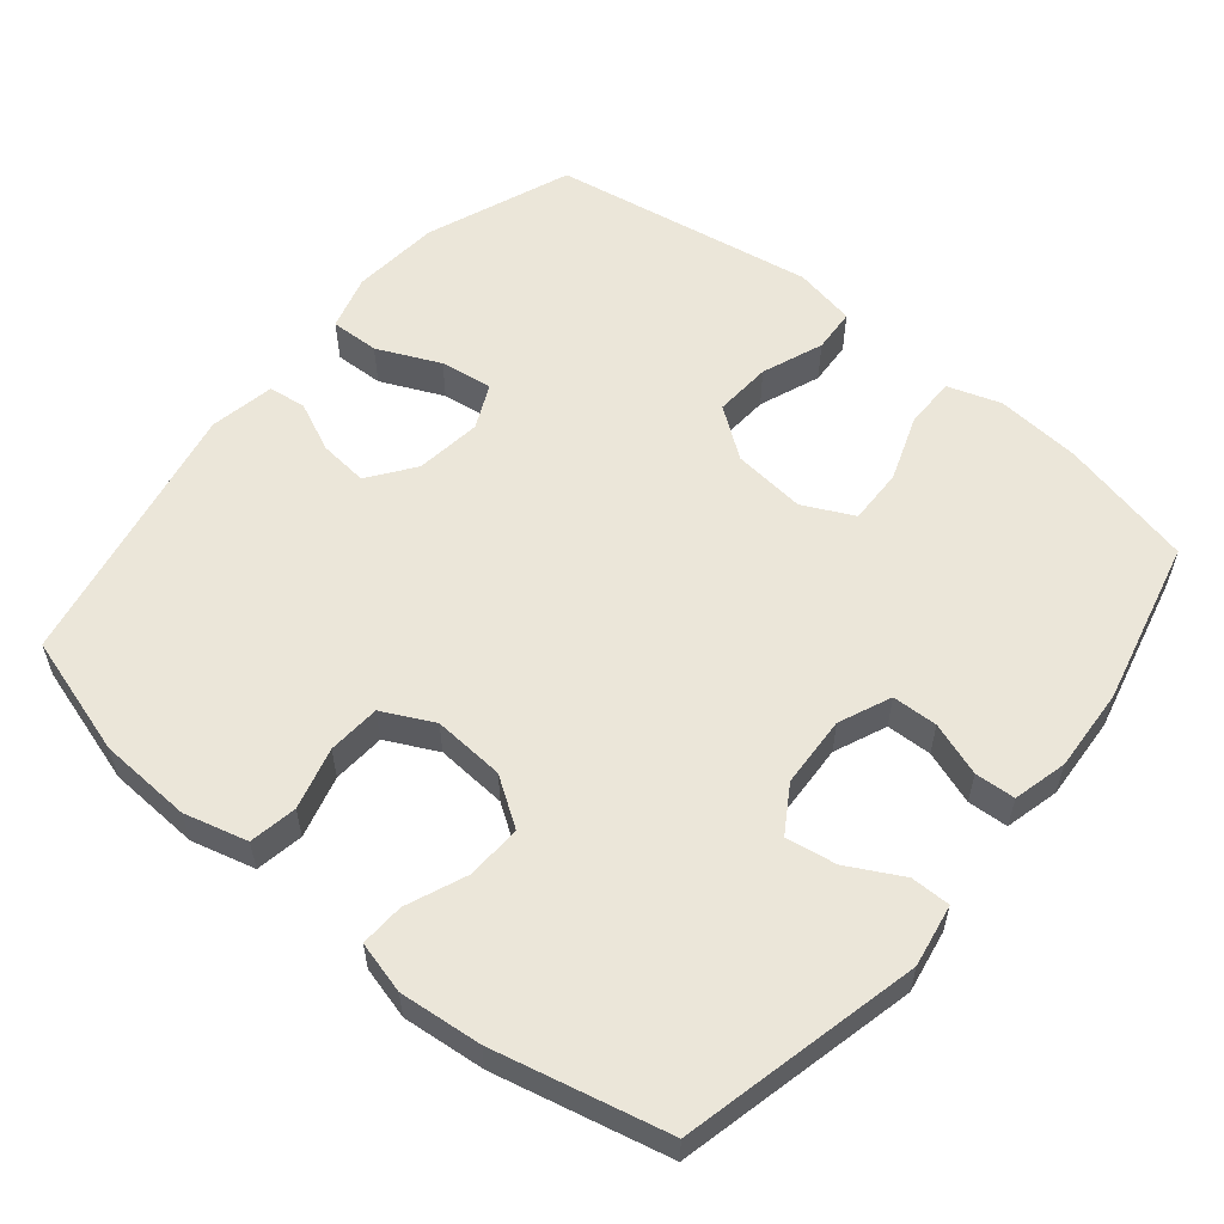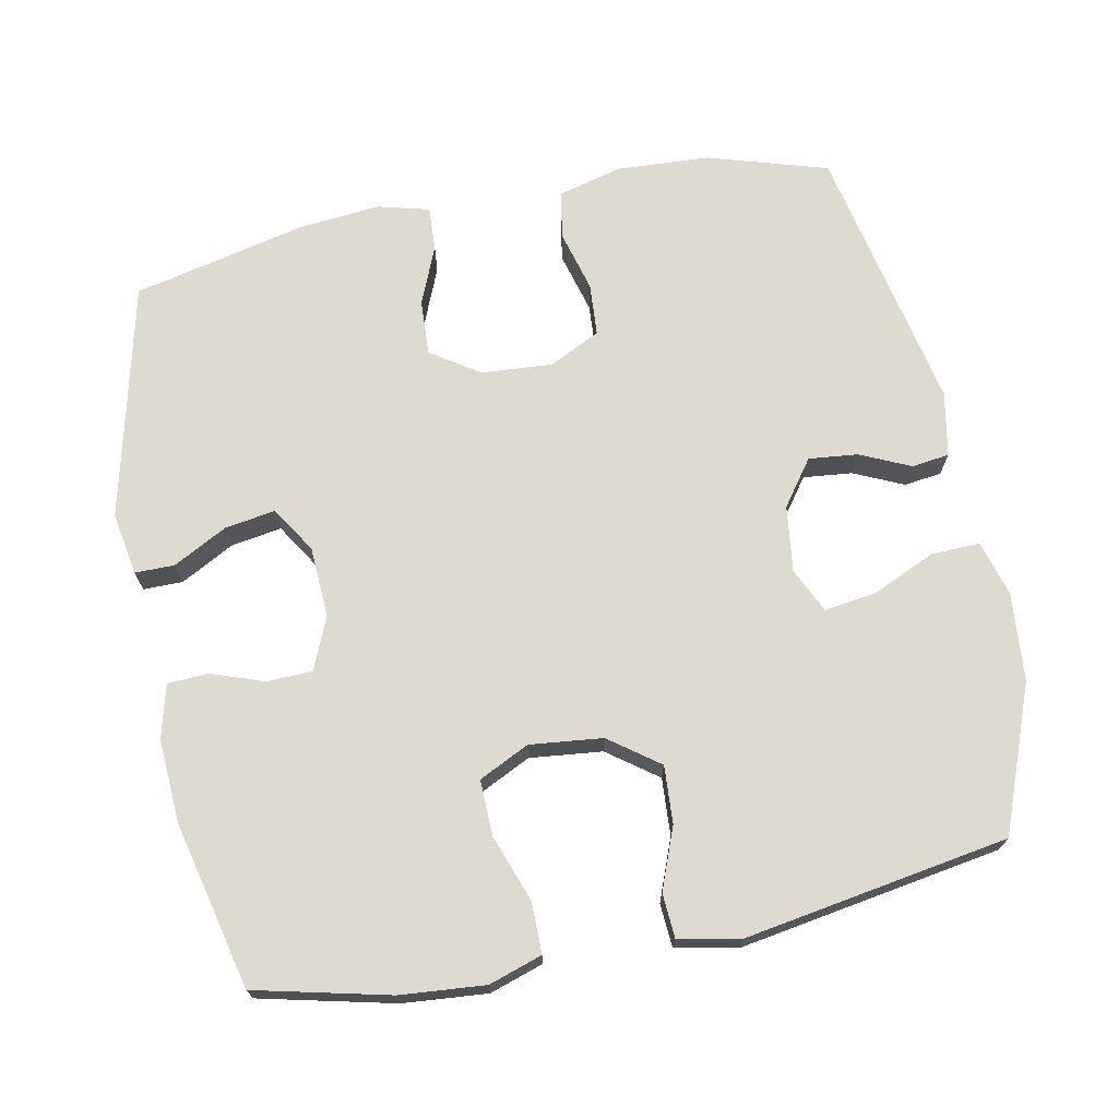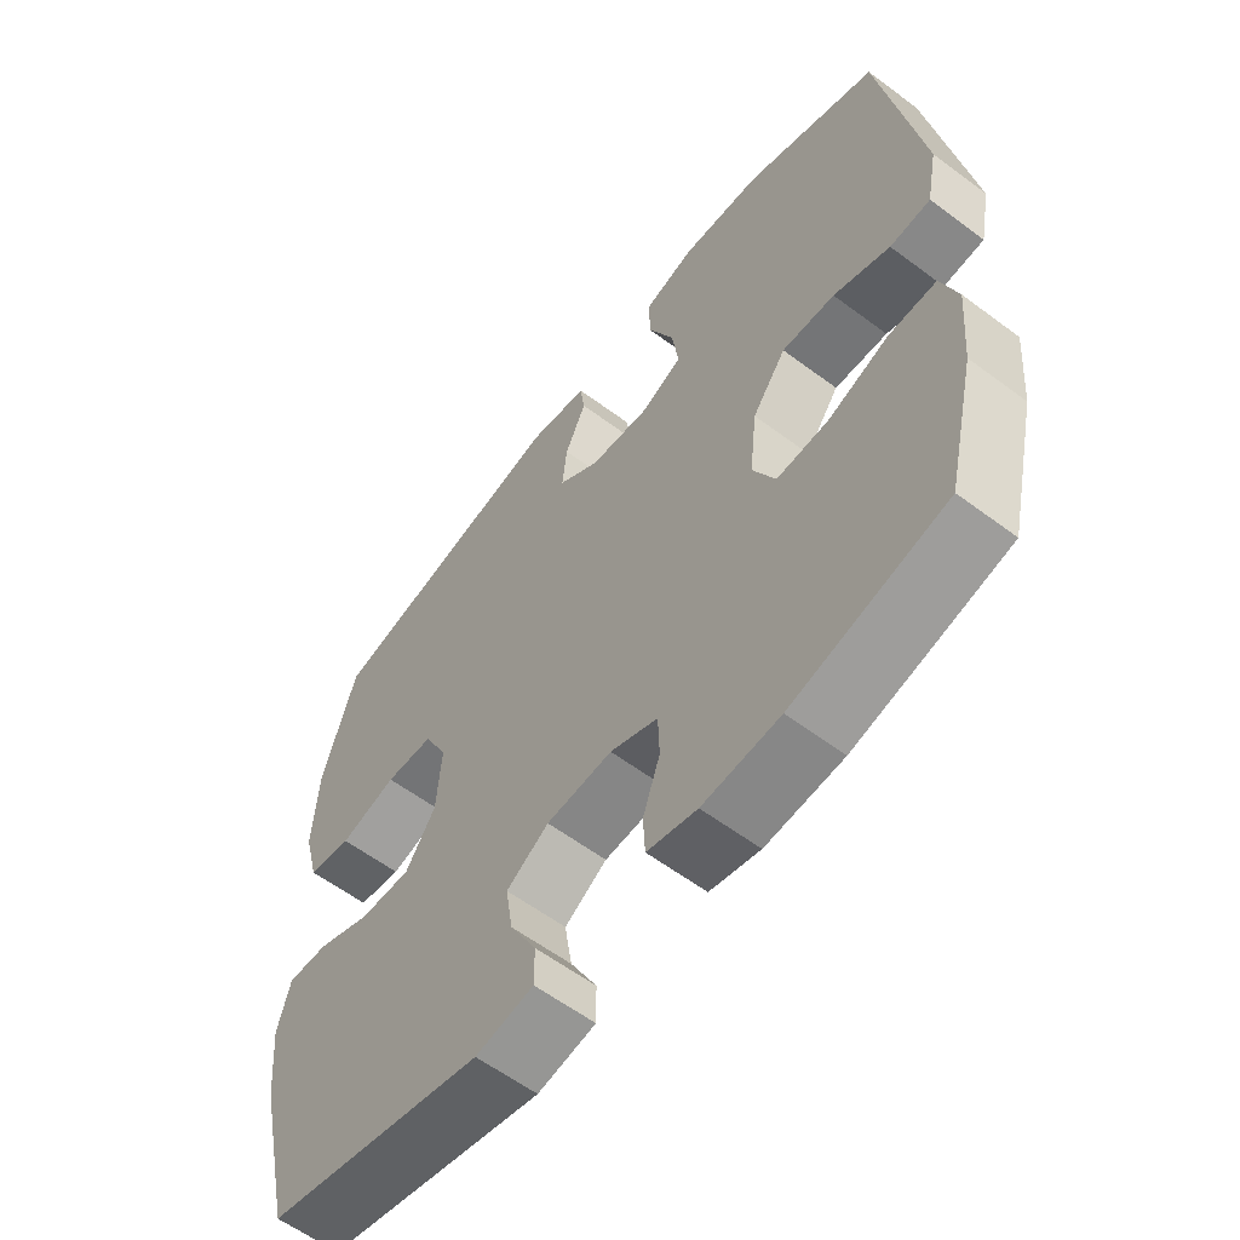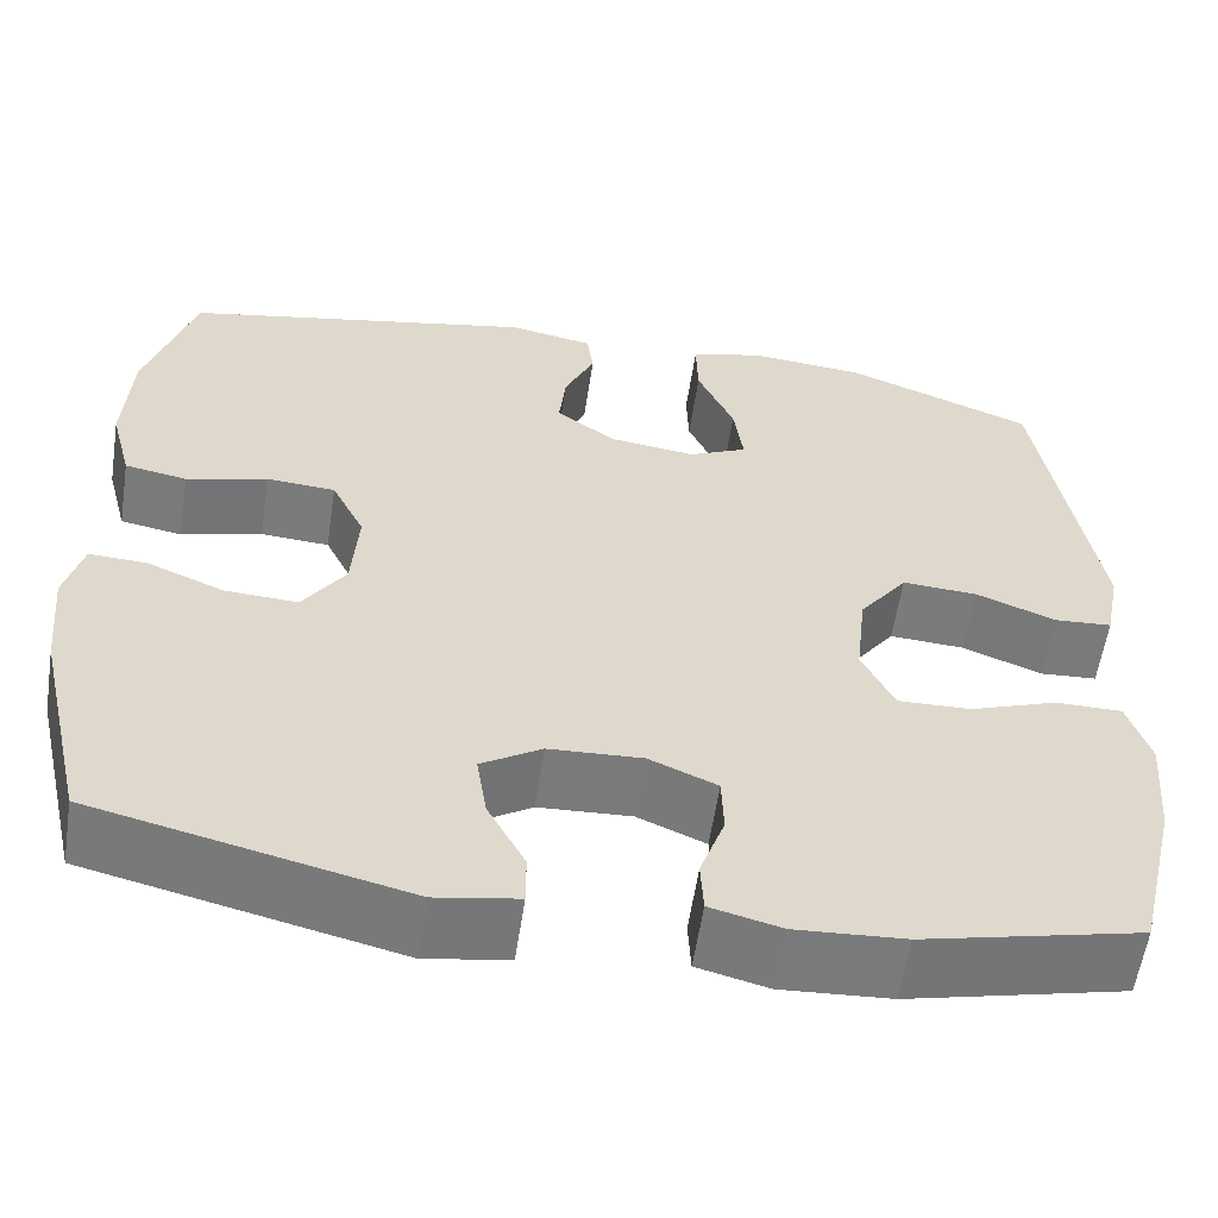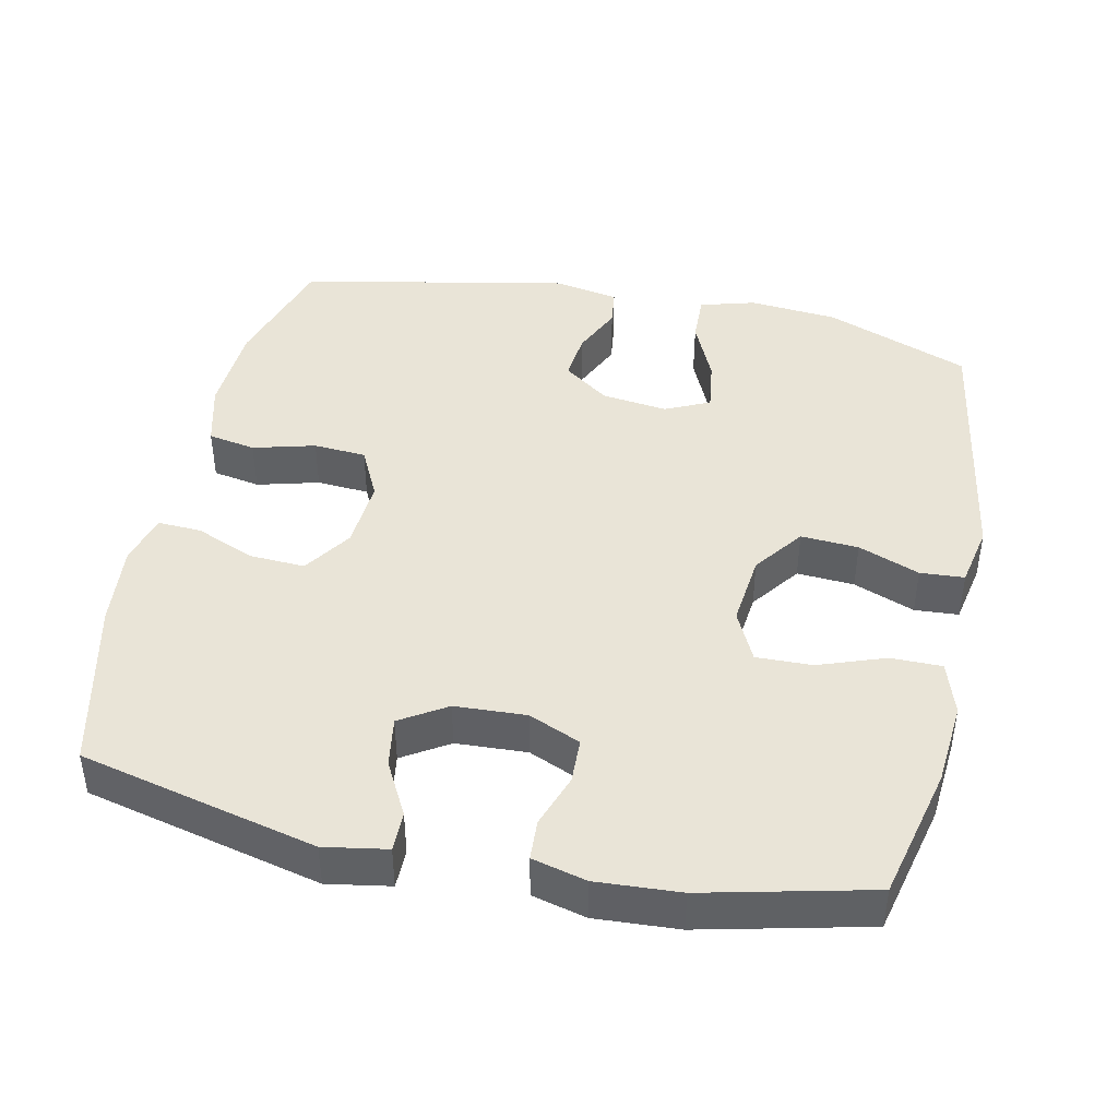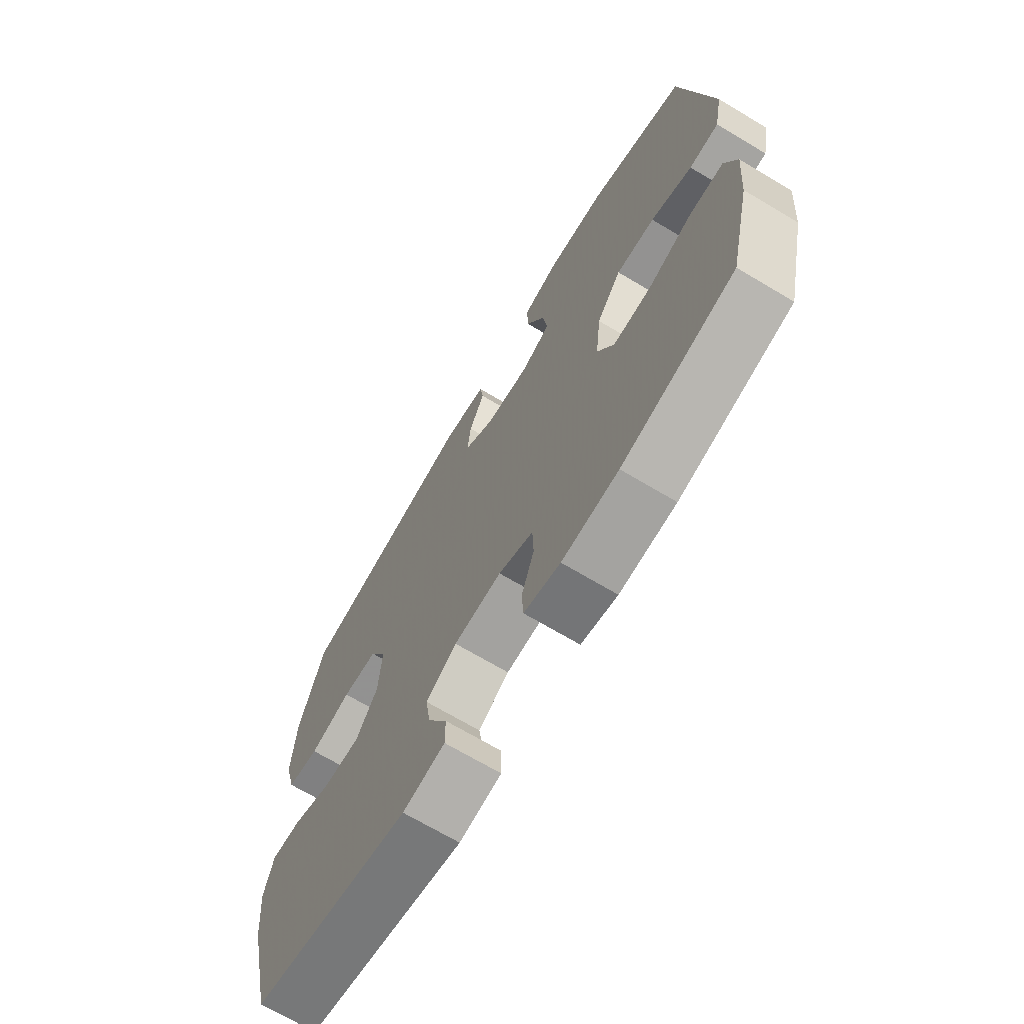
<metadata>
{"format":"obj","ext":"obj","renderer":"f3d","projection":"perspective","resolution":1024,"background":"white","views":[{"elev":57.0,"azim":129.4,"up":"+Y"},{"elev":70.6,"azim":-101.3,"up":"+Y"},{"elev":-59.5,"azim":-127.5,"up":"+Z"},{"elev":-58.3,"azim":171.4,"up":"+Z"},{"elev":43.4,"azim":-167.9,"up":"+Y"},{"elev":-69.8,"azim":-120.8,"up":"+Z"}]}
</metadata>
<code>
v -0.5 0.07 -0.5
v -0.544 0.07 -0.314
v -0.554 0.07 -0.197
v -0.53 0.07 -0.123
v -0.459 0.07 -0.123
v -0.367 0.07 -0.156
v -0.289 0.07 -0.158
v -0.255 0.07 -0.088
v -0.266 0.07 0.013
v -0.317 0.07 0.082
v -0.397 0.07 0.077
v -0.482 0.07 0.044
v -0.543 0.07 0.048
v -0.56 0.07 0.134
v -0.5 0.07 0.5
v -0.299 0.07 0.578
v -0.176 0.07 0.589
v -0.099 0.07 0.567
v -0.101 0.07 0.499
v -0.14 0.07 0.412
v -0.15 0.07 0.339
v -0.088 0.07 0.31
v 0.004 0.07 0.322
v 0.067 0.07 0.368
v 0.06 0.07 0.436
v 0.028 0.07 0.506
v 0.035 0.07 0.558
v 0.125 0.07 0.575
v 0.5 0.07 0.5
v 0.551 0.07 0.332
v 0.558 0.07 0.203
v 0.535 0.07 0.115
v 0.469 0.07 0.103
v 0.383 0.07 0.126
v 0.31 0.07 0.121
v 0.275 0.07 0.05
v 0.282 0.07 -0.049
v 0.327 0.07 -0.116
v 0.404 0.07 -0.112
v 0.486 0.07 -0.078
v 0.547 0.07 -0.075
v 0.566 0.07 -0.147
v 0.555 0.07 -0.261
v 0.5 0.07 -0.5
v 0.171 0.07 -0.578
v 0.084 0.07 -0.563
v 0.084 0.07 -0.508
v 0.124 0.07 -0.433
v 0.135 0.07 -0.363
v 0.071 0.07 -0.323
v -0.028 0.07 -0.318
v -0.1 0.07 -0.349
v -0.102 0.07 -0.412
v -0.076 0.07 -0.486
v -0.079 0.07 -0.542
v -0.154 0.07 -0.561
v -0.27 0.07 -0.554
v -0.5 0 -0.5
v -0.544 0 -0.314
v -0.554 0 -0.197
v -0.53 0 -0.123
v -0.459 0 -0.123
v -0.367 0 -0.156
v -0.289 0 -0.158
v -0.255 0 -0.088
v -0.266 0 0.013
v -0.317 0 0.082
v -0.397 0 0.077
v -0.482 0 0.044
v -0.543 0 0.048
v -0.56 0 0.134
v -0.5 0 0.5
v -0.299 0 0.578
v -0.176 0 0.589
v -0.099 0 0.567
v -0.101 0 0.499
v -0.14 0 0.412
v -0.15 0 0.339
v -0.088 0 0.31
v 0.004 0 0.322
v 0.067 0 0.368
v 0.06 0 0.436
v 0.028 0 0.506
v 0.035 0 0.558
v 0.125 0 0.575
v 0.5 0 0.5
v 0.551 0 0.332
v 0.558 0 0.203
v 0.535 0 0.115
v 0.469 0 0.103
v 0.383 0 0.126
v 0.31 0 0.121
v 0.275 0 0.05
v 0.282 0 -0.049
v 0.327 0 -0.116
v 0.404 0 -0.112
v 0.486 0 -0.078
v 0.547 0 -0.075
v 0.566 0 -0.147
v 0.555 0 -0.261
v 0.5 0 -0.5
v 0.171 0 -0.578
v 0.084 0 -0.563
v 0.084 0 -0.508
v 0.124 0 -0.433
v 0.135 0 -0.363
v 0.071 0 -0.323
v -0.028 0 -0.318
v -0.1 0 -0.349
v -0.102 0 -0.412
v -0.076 0 -0.486
v -0.079 0 -0.542
v -0.154 0 -0.561
v -0.27 0 -0.554
f 53 54 55 56
f 52 53 56 57
f 45 46 47 48
f 45 48 49
f 44 45 49
f 43 44 49 50
f 39 40 41 42
f 38 39 42 43
f 31 32 33 34
f 31 34 35
f 30 31 35
f 29 30 35
f 28 29 35
f 25 26 27 28
f 24 25 28 35
f 23 24 35 36
f 17 18 19 20
f 17 20 21
f 16 17 21
f 15 16 21
f 14 15 21 22
f 11 12 13 14
f 10 11 14 22
f 3 4 5 6
f 3 6 7
f 2 3 7
f 52 57 1 2
f 51 52 2 7
f 38 43 50 51
f 37 38 51 7
f 36 37 7 8
f 23 36 8 9
f 9 10 22 23
f 113 112 111 110
f 114 113 110 109
f 105 104 103 102
f 106 105 102
f 106 102 101
f 107 106 101 100
f 99 98 97 96
f 100 99 96 95
f 91 90 89 88
f 92 91 88
f 92 88 87
f 92 87 86
f 92 86 85
f 85 84 83 82
f 92 85 82 81
f 93 92 81 80
f 77 76 75 74
f 78 77 74
f 78 74 73
f 78 73 72
f 79 78 72 71
f 71 70 69 68
f 79 71 68 67
f 63 62 61 60
f 64 63 60
f 64 60 59
f 59 58 114 109
f 64 59 109 108
f 108 107 100 95
f 64 108 95 94
f 65 64 94 93
f 66 65 93 80
f 80 79 67 66
f 1 58 59 2
f 2 59 60 3
f 3 60 61 4
f 4 61 62 5
f 5 62 63 6
f 6 63 64 7
f 7 64 65 8
f 8 65 66 9
f 9 66 67 10
f 10 67 68 11
f 11 68 69 12
f 12 69 70 13
f 13 70 71 14
f 14 71 72 15
f 15 72 73 16
f 16 73 74 17
f 17 74 75 18
f 18 75 76 19
f 19 76 77 20
f 20 77 78 21
f 21 78 79 22
f 22 79 80 23
f 23 80 81 24
f 24 81 82 25
f 25 82 83 26
f 26 83 84 27
f 27 84 85 28
f 28 85 86 29
f 29 86 87 30
f 30 87 88 31
f 31 88 89 32
f 32 89 90 33
f 33 90 91 34
f 34 91 92 35
f 35 92 93 36
f 36 93 94 37
f 37 94 95 38
f 38 95 96 39
f 39 96 97 40
f 40 97 98 41
f 41 98 99 42
f 42 99 100 43
f 43 100 101 44
f 44 101 102 45
f 45 102 103 46
f 46 103 104 47
f 47 104 105 48
f 48 105 106 49
f 49 106 107 50
f 50 107 108 51
f 51 108 109 52
f 52 109 110 53
f 53 110 111 54
f 54 111 112 55
f 55 112 113 56
f 56 113 114 57
f 57 114 58 1

</code>
